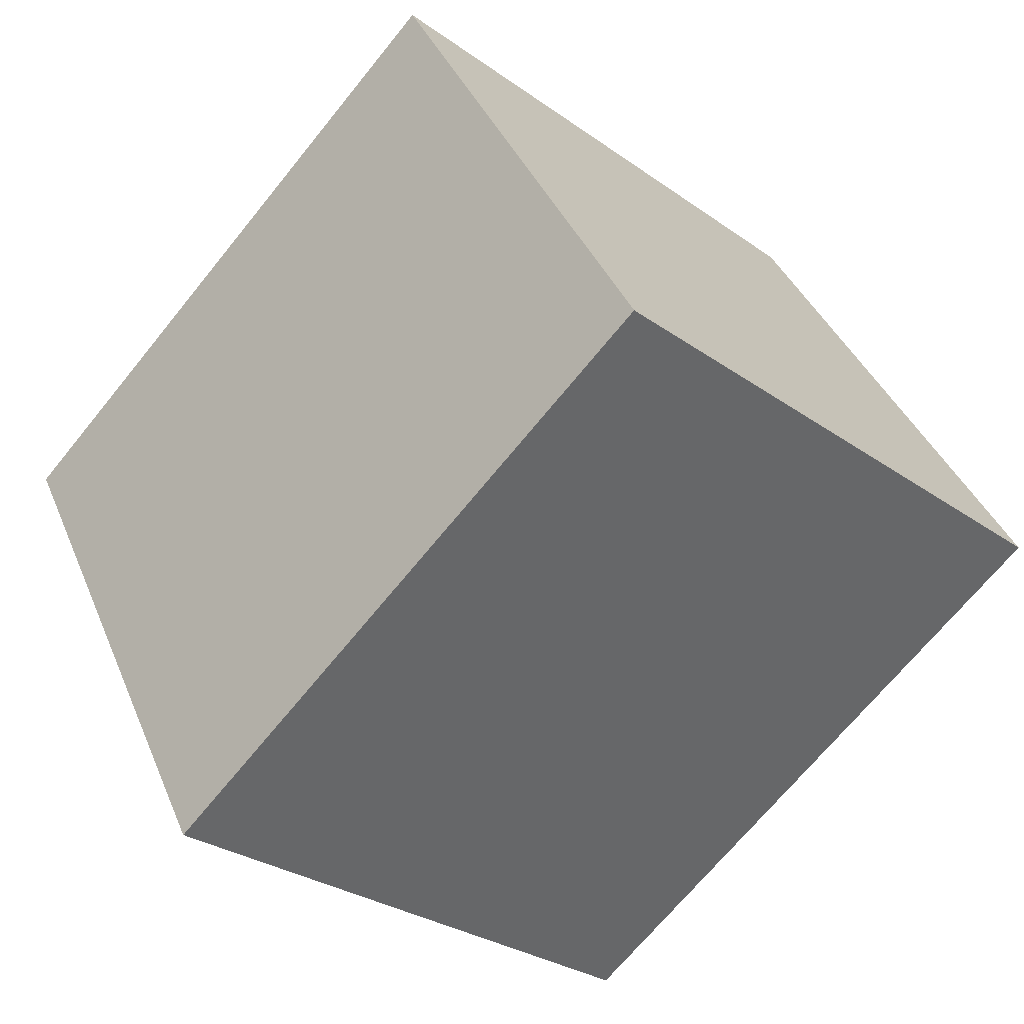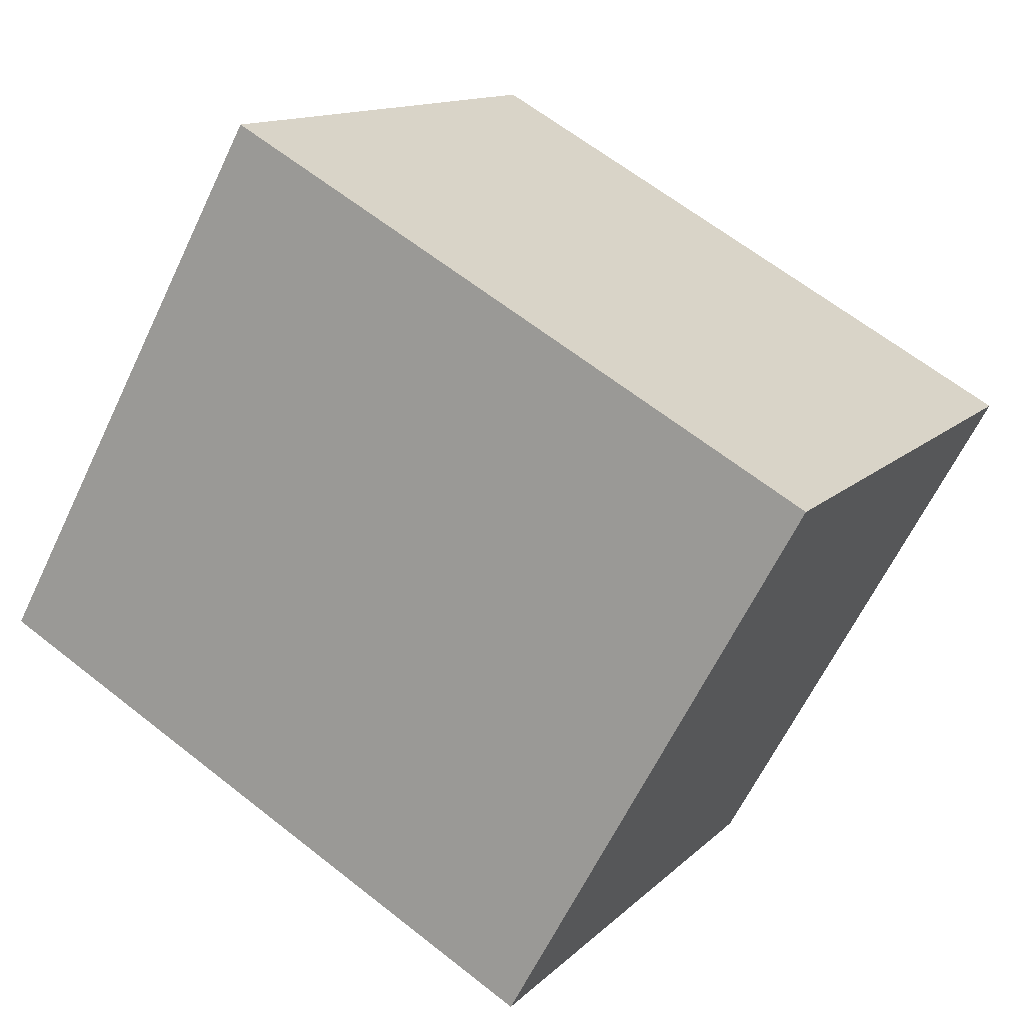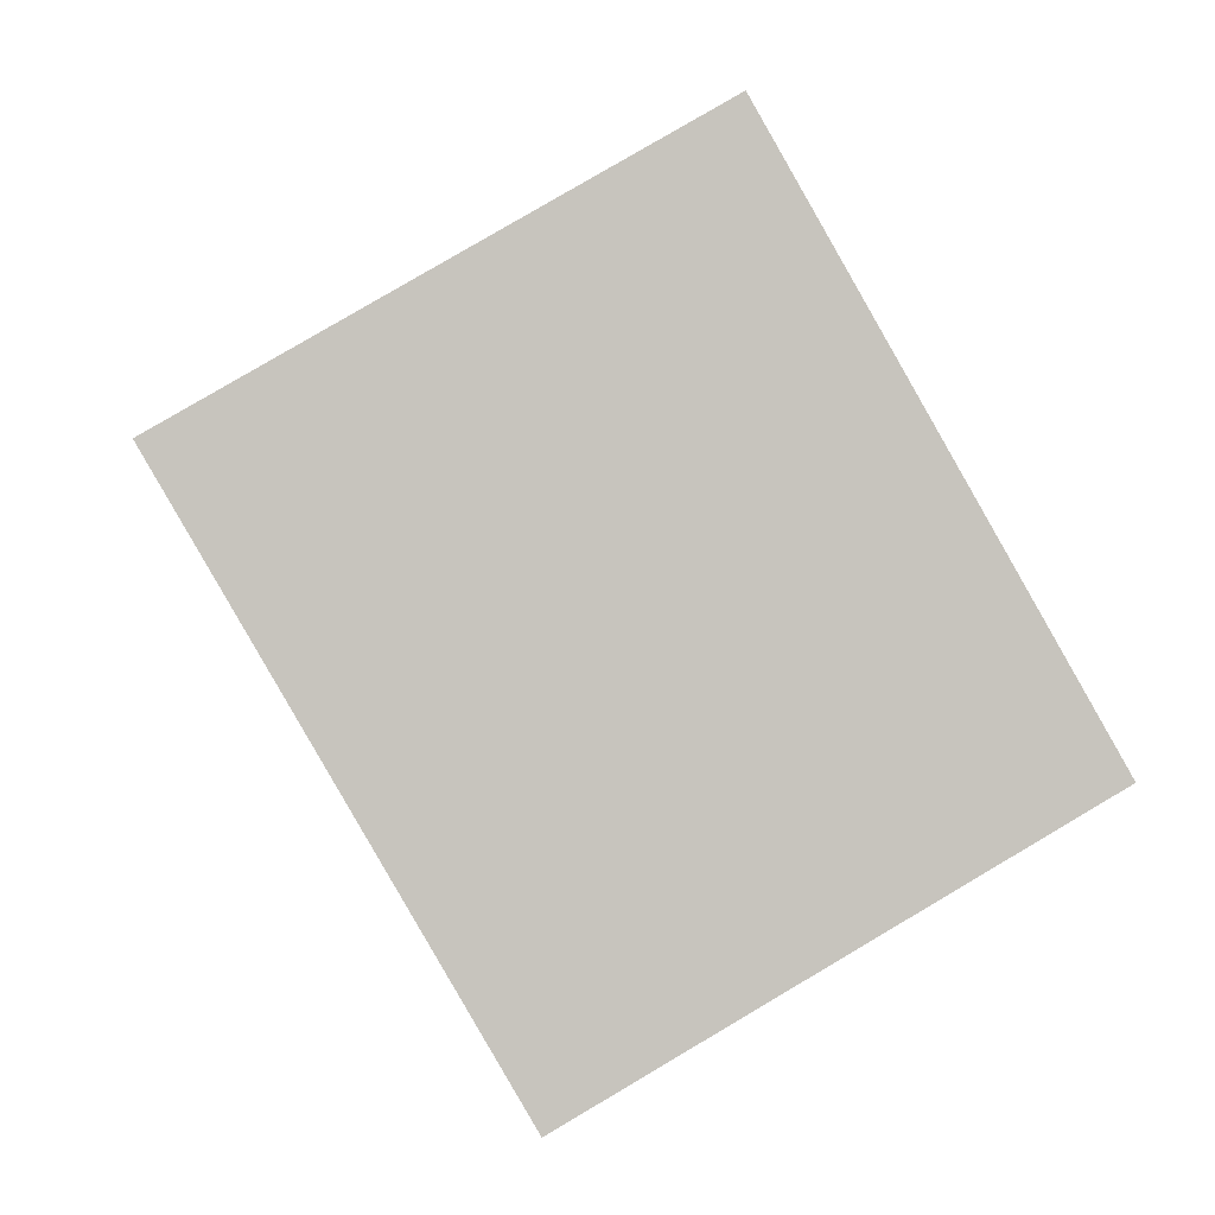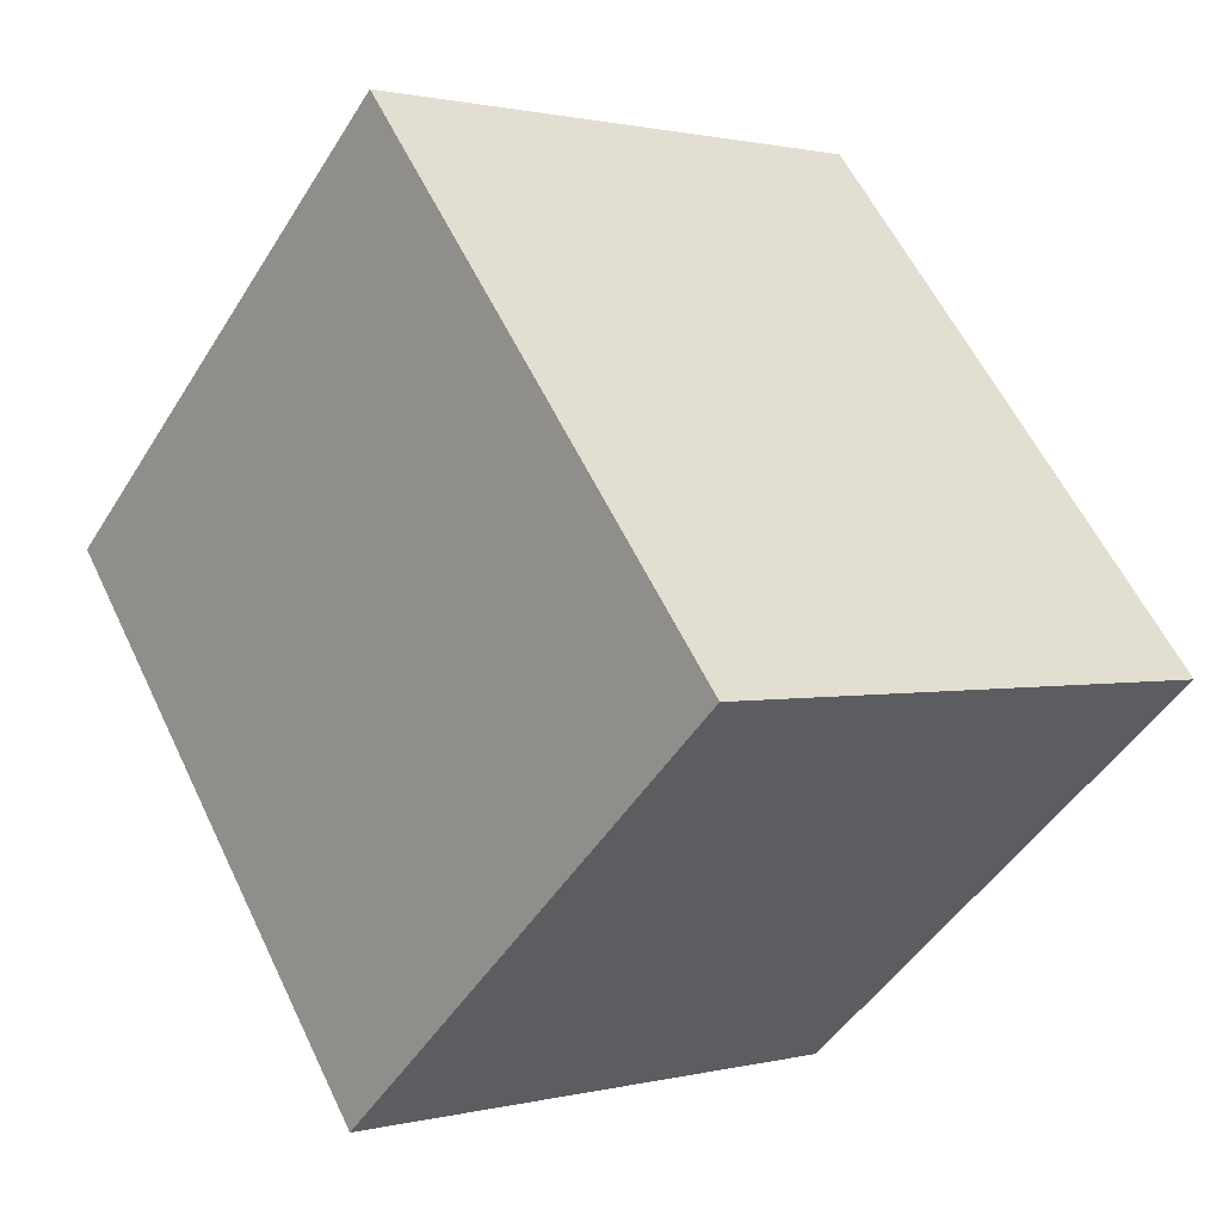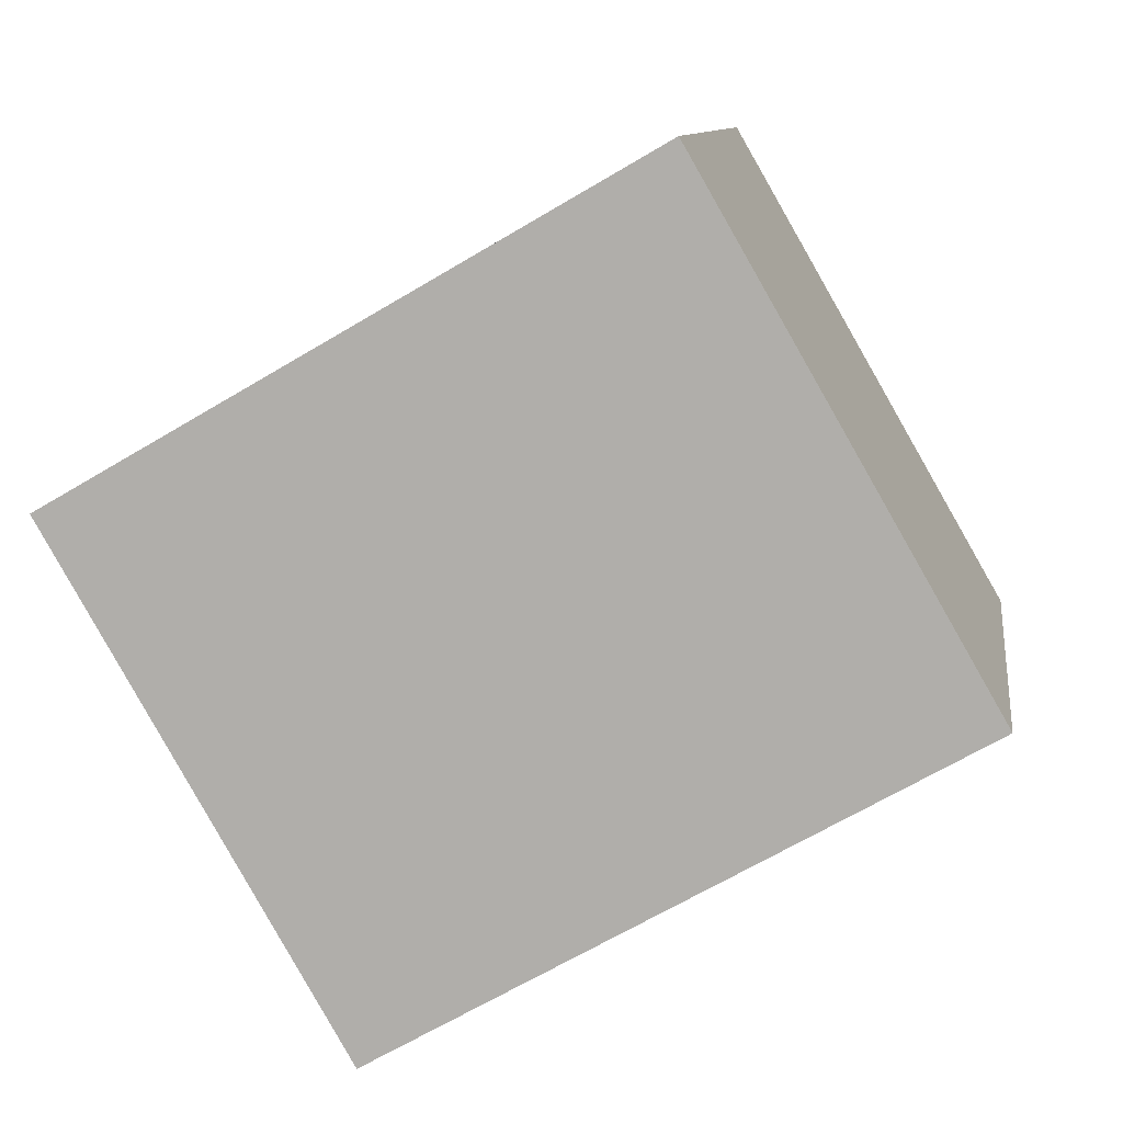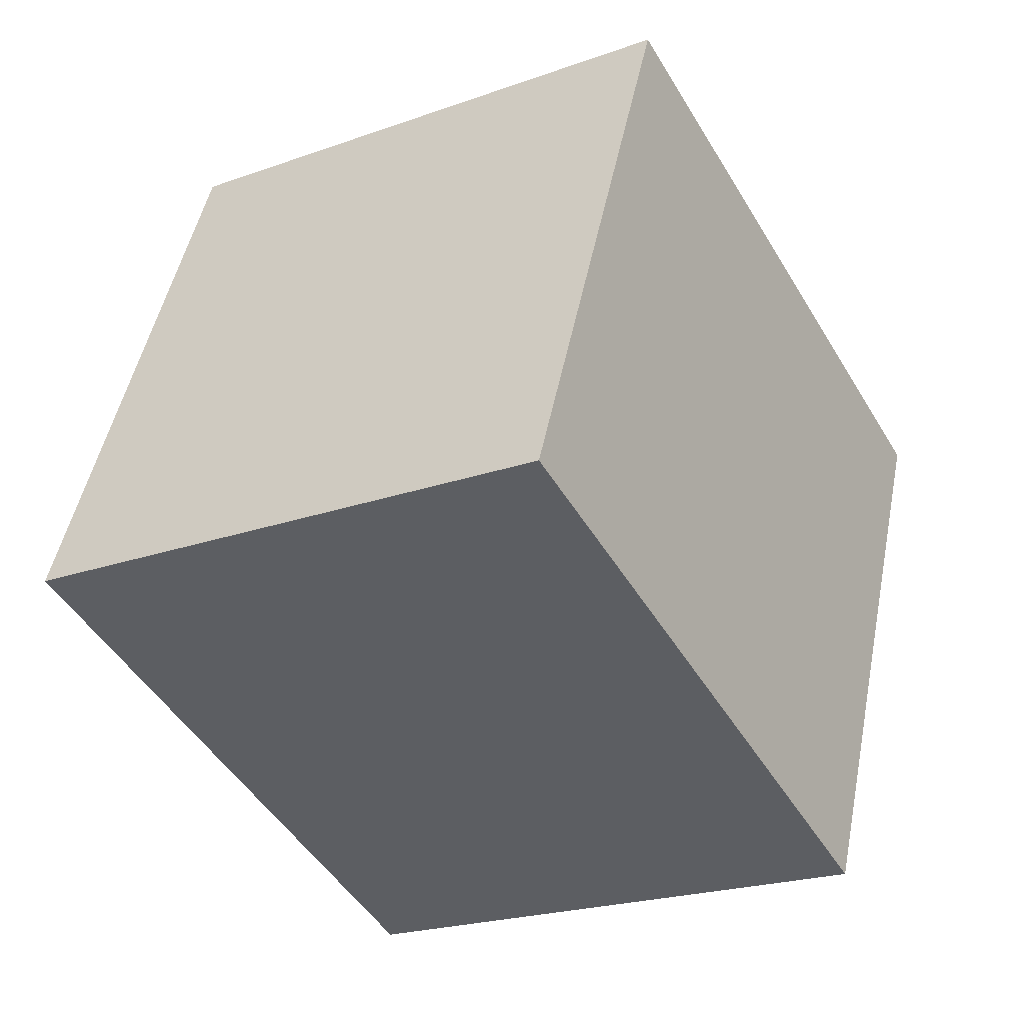
<metadata>
{"format":"obj","ext":"obj","renderer":"f3d","projection":"perspective","resolution":1024,"background":"white","views":[{"elev":-28.9,"azim":133.4,"up":"+Z"},{"elev":-63.1,"azim":-115.5,"up":"+Z"},{"elev":1.0,"azim":84.3,"up":"+Y"},{"elev":-47.6,"azim":59.5,"up":"+Y"},{"elev":10.0,"azim":98.3,"up":"+Z"},{"elev":49.2,"azim":101.3,"up":"+Y"}]}
</metadata>
<code>
o Cube.001
v 0.7785 0.5207 -1.799
v -0.2565 0.5207 -1.799
v -0.2565 1.505 -1.231
v 0.7785 1.505 -1.231
v 0.7785 1.01 -0.3726
v -0.2565 1.01 -0.3726
v -0.2565 0.02528 -0.9411
v 0.7785 0.02528 -0.9411
f 1 2 3 4
f 5 4 3 6
f 6 3 2 7
f 7 8 5 6
f 8 1 4 5
f 7 2 1 8

</code>
